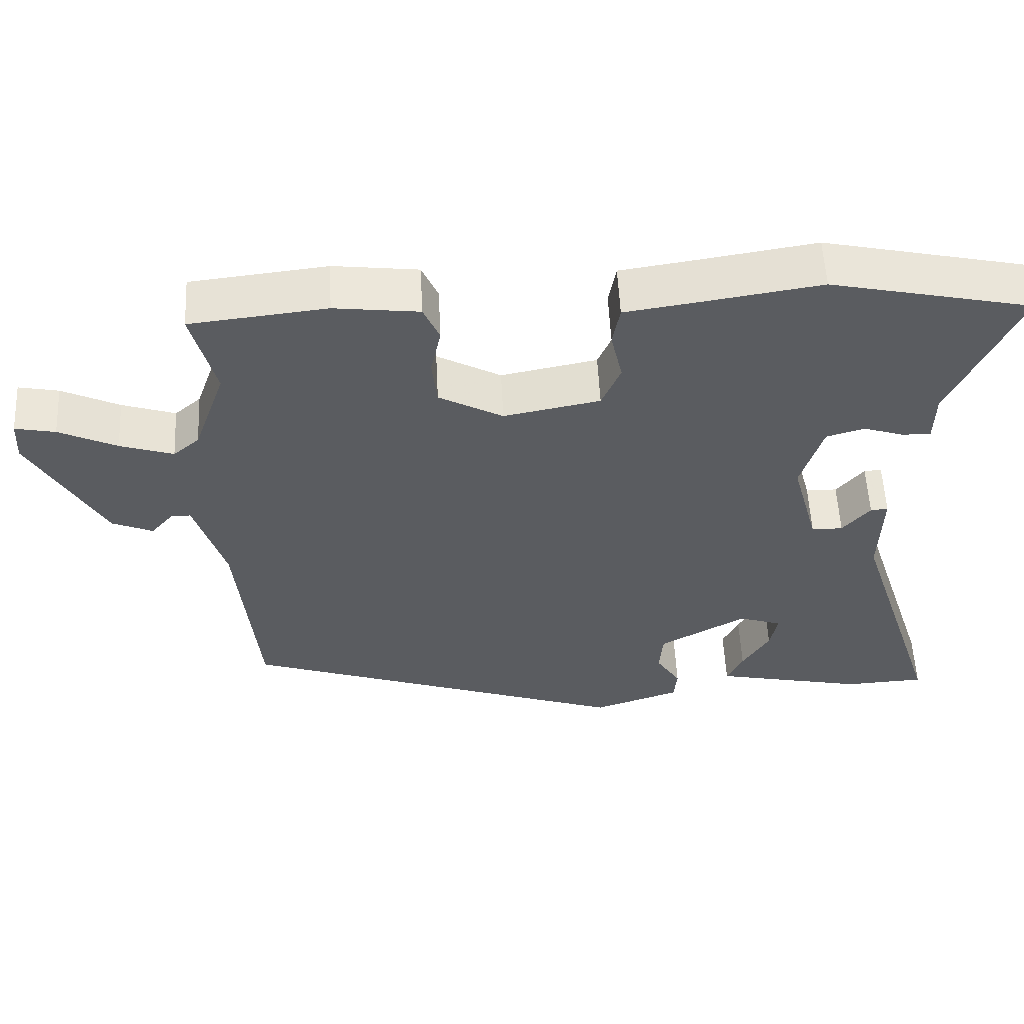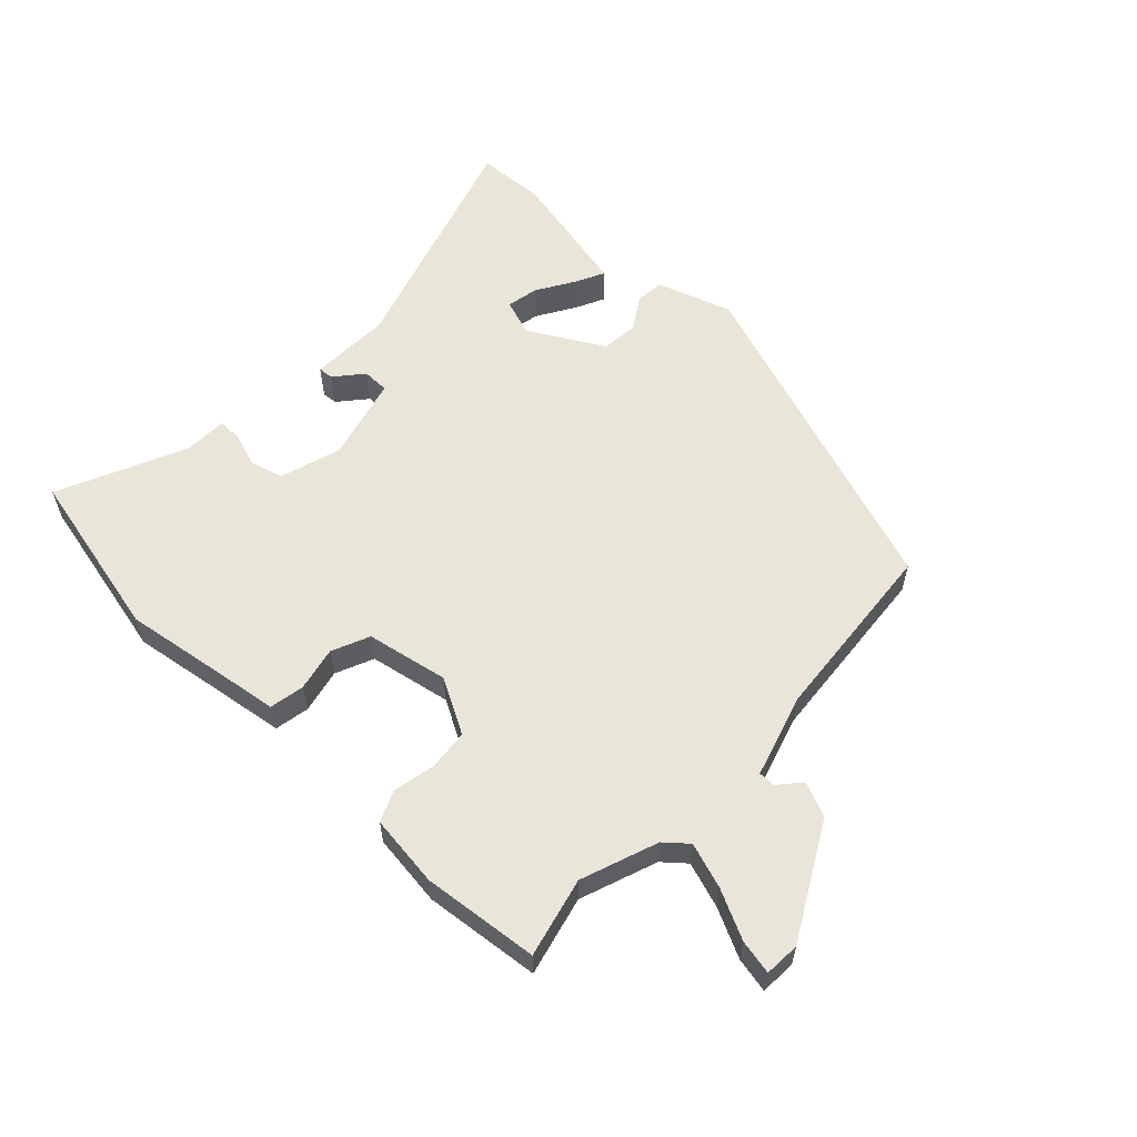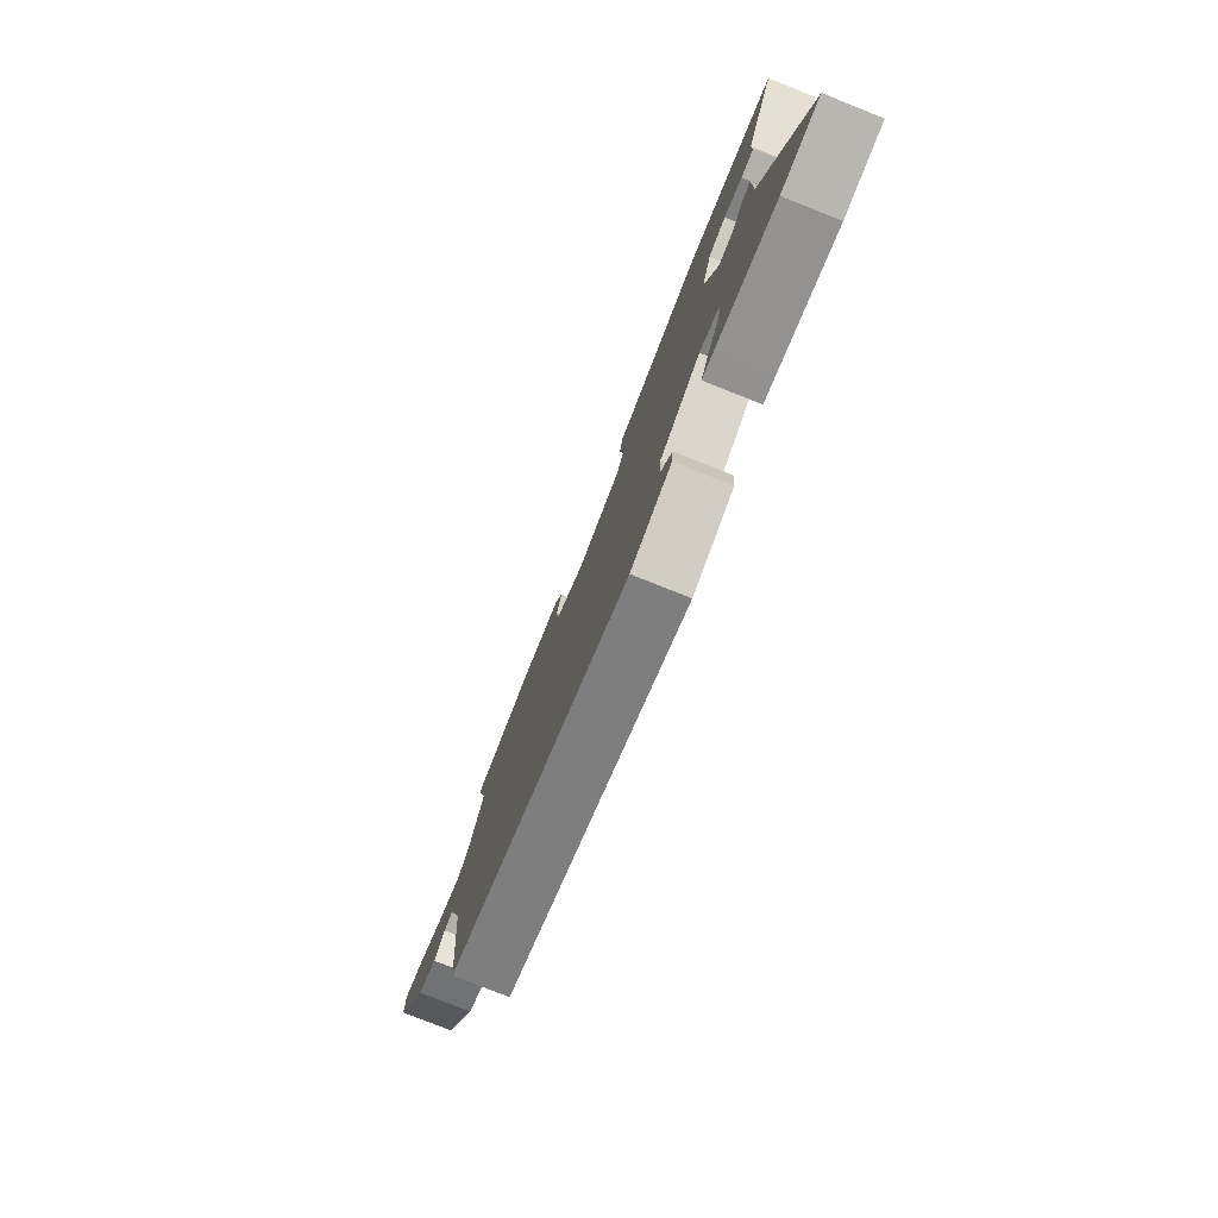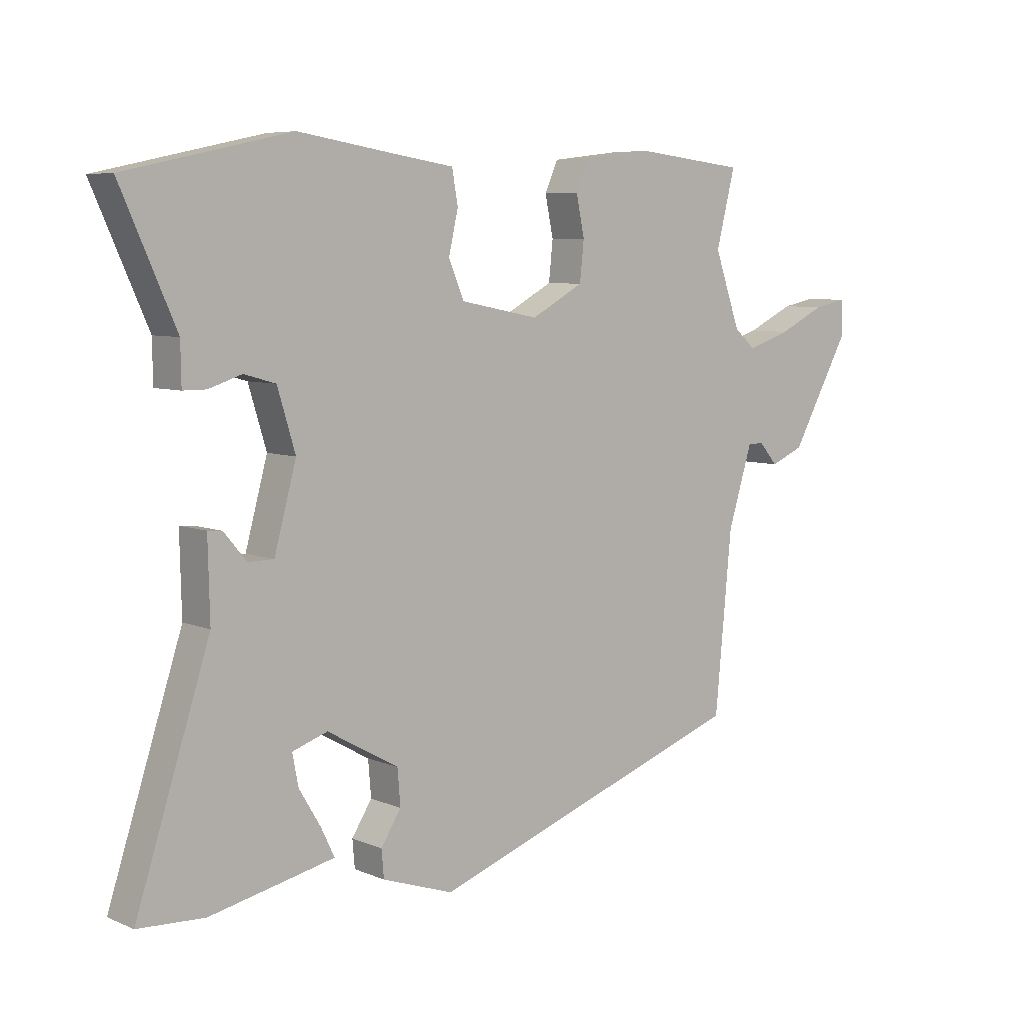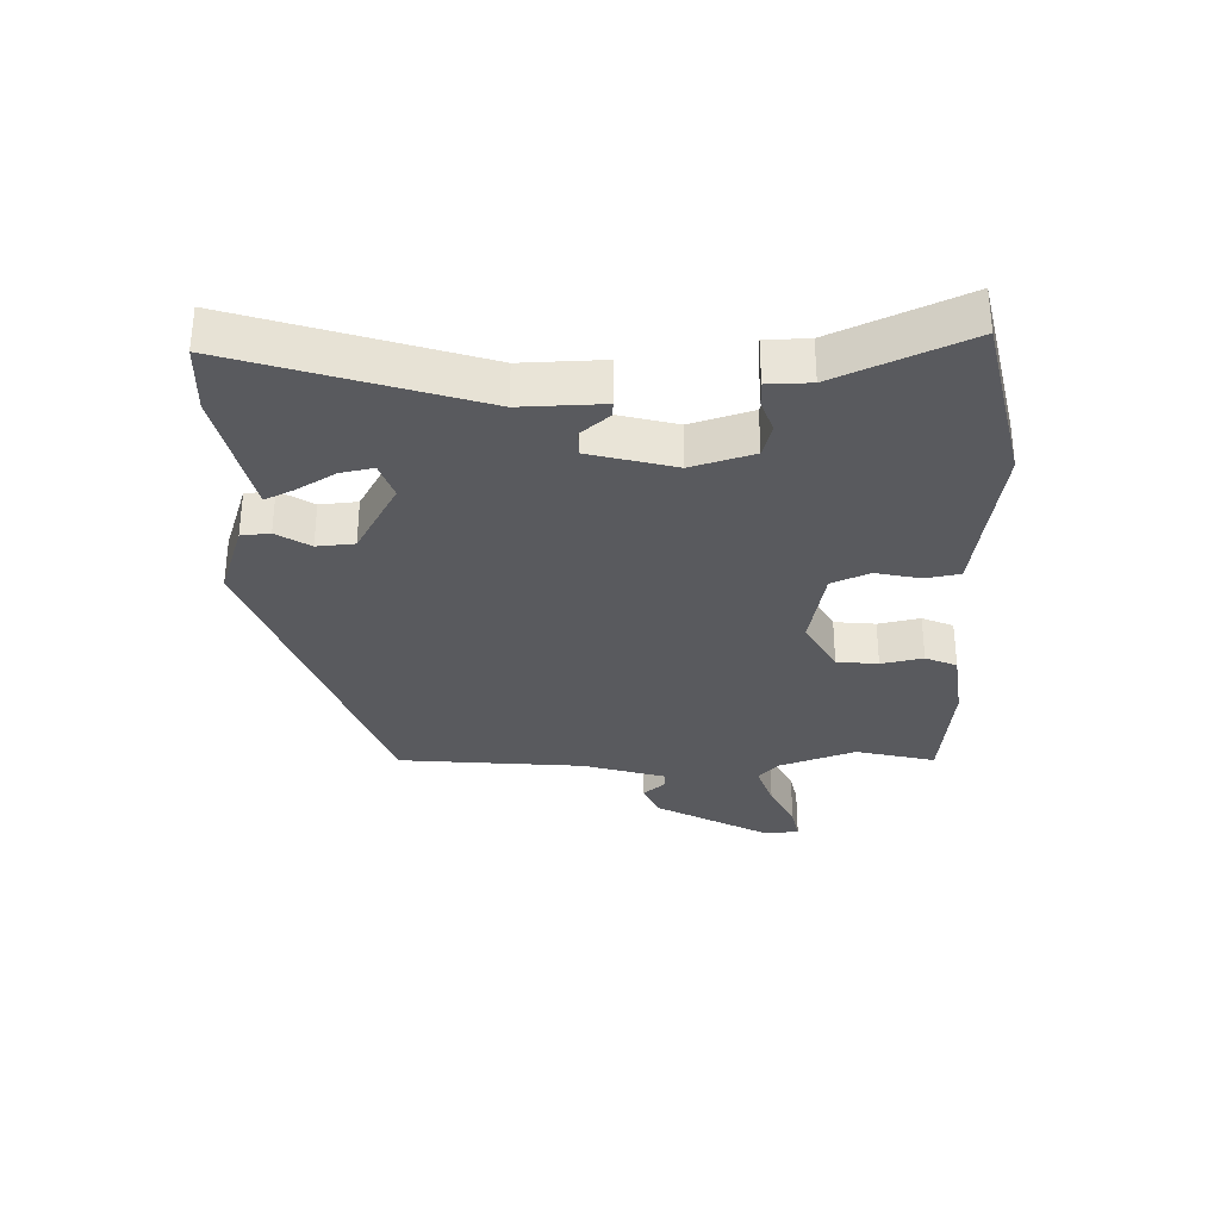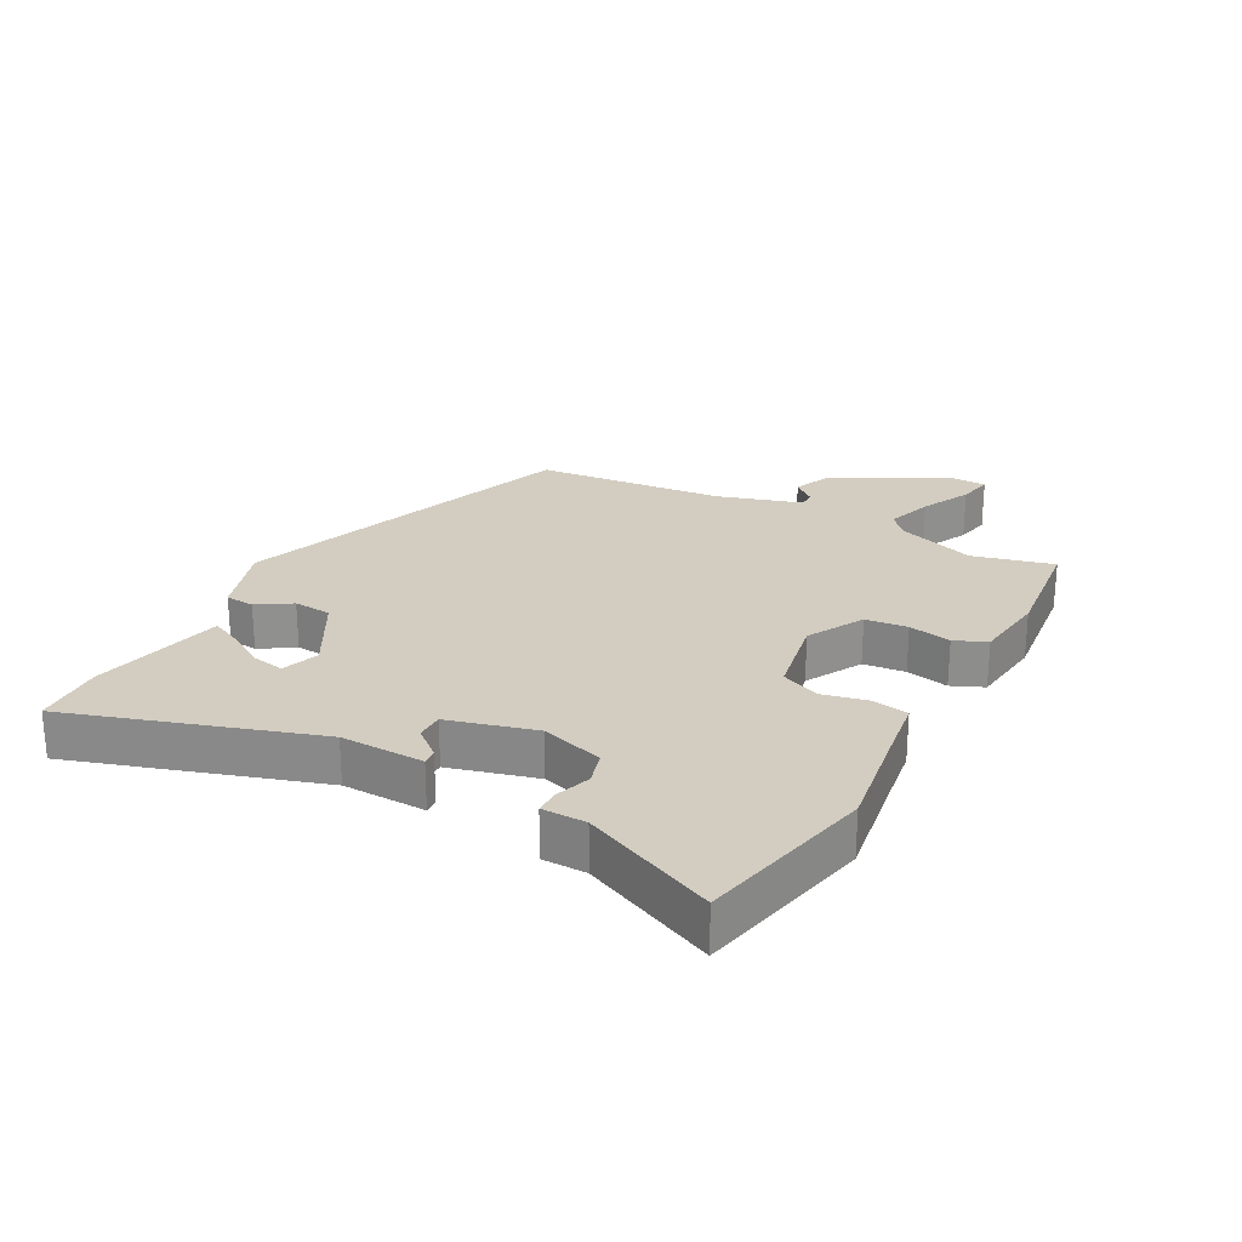
<metadata>
{"format":"obj","ext":"obj","renderer":"f3d","projection":"perspective","resolution":1024,"background":"white","views":[{"elev":56.0,"azim":177.2,"up":"+Z"},{"elev":58.3,"azim":43.8,"up":"+Y"},{"elev":-78.4,"azim":-111.7,"up":"+Z"},{"elev":6.8,"azim":-39.9,"up":"+Z"},{"elev":-31.7,"azim":-88.3,"up":"+Y"},{"elev":24.8,"azim":-61.5,"up":"+Y"}]}
</metadata>
<code>
v -0.477 0.07 -0.501
v -0.588 0.07 -0.495
v -0.464 0.07 -0.113
v -0.467 0.07 0.018
v -0.443 0.07 0.016
v -0.405 0.07 -0.029
v -0.362 0.07 -0.029
v -0.325 0.07 0.107
v -0.355 0.07 0.206
v -0.408 0.07 0.221
v -0.463 0.07 0.203
v -0.502 0.07 0.203
v -0.503 0.07 0.272
v -0.595 0.07 0.479
v -0.319 0.07 0.539
v -0.155 0.07 0.513
v -0.056 0.07 0.498
v -0.046 0.07 0.442
v -0.062 0.07 0.371
v -0.036 0.07 0.31
v 0.096 0.07 0.284
v 0.184 0.07 0.332
v 0.191 0.07 0.398
v 0.177 0.07 0.465
v 0.199 0.07 0.515
v 0.315 0.07 0.529
v 0.502 0.07 0.508
v 0.47 0.07 0.381
v 0.514 0.07 0.257
v 0.55 0.07 0.226
v 0.623 0.07 0.25
v 0.702 0.07 0.288
v 0.757 0.07 0.299
v 0.76 0.07 0.242
v 0.66 0.07 0.062
v 0.604 0.07 0.038
v 0.573 0.07 0.074
v 0.546 0.07 0.074
v 0.505 0.07 -0.059
v 0.477 0.07 -0.356
v -0.063 0.07 -0.544
v -0.183 0.07 -0.503
v -0.187 0.07 -0.457
v -0.153 0.07 -0.404
v -0.158 0.07 -0.344
v -0.278 0.07 -0.276
v -0.337 0.07 -0.296
v -0.327 0.07 -0.348
v -0.29 0.07 -0.41
v -0.268 0.07 -0.456
v -0.304 0.07 -0.464
v -0.477 0 -0.501
v -0.588 0 -0.495
v -0.464 0 -0.113
v -0.467 0 0.018
v -0.443 0 0.016
v -0.405 0 -0.029
v -0.362 0 -0.029
v -0.325 0 0.107
v -0.355 0 0.206
v -0.408 0 0.221
v -0.463 0 0.203
v -0.502 0 0.203
v -0.503 0 0.272
v -0.595 0 0.479
v -0.319 0 0.539
v -0.155 0 0.513
v -0.056 0 0.498
v -0.046 0 0.442
v -0.062 0 0.371
v -0.036 0 0.31
v 0.096 0 0.284
v 0.184 0 0.332
v 0.191 0 0.398
v 0.177 0 0.465
v 0.199 0 0.515
v 0.315 0 0.529
v 0.502 0 0.508
v 0.47 0 0.381
v 0.514 0 0.257
v 0.55 0 0.226
v 0.623 0 0.25
v 0.702 0 0.288
v 0.757 0 0.299
v 0.76 0 0.242
v 0.66 0 0.062
v 0.604 0 0.038
v 0.573 0 0.074
v 0.546 0 0.074
v 0.505 0 -0.059
v 0.477 0 -0.356
v -0.063 0 -0.544
v -0.183 0 -0.503
v -0.187 0 -0.457
v -0.153 0 -0.404
v -0.158 0 -0.344
v -0.278 0 -0.276
v -0.337 0 -0.296
v -0.327 0 -0.348
v -0.29 0 -0.41
v -0.268 0 -0.456
v -0.304 0 -0.464
f 51 1 2
f 50 51 2
f 49 50 2
f 48 49 2
f 47 48 2 3
f 4 5 6
f 3 4 6
f 47 3 6
f 46 47 6
f 45 46 6 7
f 42 43 44
f 41 42 44
f 40 41 44
f 39 40 44
f 38 39 44 45
f 35 36 37
f 34 35 37
f 33 34 37
f 32 33 37
f 31 32 37
f 30 31 37 38
f 45 7 8
f 38 45 8
f 30 38 8
f 29 30 8
f 26 27 28
f 25 26 28
f 24 25 28
f 23 24 28
f 22 23 28 29
f 16 17 18 19
f 16 19 20
f 15 16 20
f 14 15 20
f 13 14 20
f 10 11 12 13
f 13 20 21
f 10 13 21
f 9 10 21
f 29 8 9 21
f 21 22 29
f 53 52 102
f 53 102 101
f 53 101 100
f 53 100 99
f 54 53 99 98
f 57 56 55
f 57 55 54
f 57 54 98
f 57 98 97
f 58 57 97 96
f 95 94 93
f 95 93 92
f 95 92 91
f 95 91 90
f 96 95 90 89
f 88 87 86
f 88 86 85
f 88 85 84
f 88 84 83
f 88 83 82
f 89 88 82 81
f 59 58 96
f 59 96 89
f 59 89 81
f 59 81 80
f 79 78 77
f 79 77 76
f 79 76 75
f 79 75 74
f 80 79 74 73
f 70 69 68 67
f 71 70 67
f 71 67 66
f 71 66 65
f 71 65 64
f 64 63 62 61
f 72 71 64
f 72 64 61
f 72 61 60
f 72 60 59 80
f 80 73 72
f 1 52 53 2
f 2 53 54 3
f 3 54 55 4
f 4 55 56 5
f 5 56 57 6
f 6 57 58 7
f 7 58 59 8
f 8 59 60 9
f 9 60 61 10
f 10 61 62 11
f 11 62 63 12
f 12 63 64 13
f 13 64 65 14
f 14 65 66 15
f 15 66 67 16
f 16 67 68 17
f 17 68 69 18
f 18 69 70 19
f 19 70 71 20
f 20 71 72 21
f 21 72 73 22
f 22 73 74 23
f 23 74 75 24
f 24 75 76 25
f 25 76 77 26
f 26 77 78 27
f 27 78 79 28
f 28 79 80 29
f 29 80 81 30
f 30 81 82 31
f 31 82 83 32
f 32 83 84 33
f 33 84 85 34
f 34 85 86 35
f 35 86 87 36
f 36 87 88 37
f 37 88 89 38
f 38 89 90 39
f 39 90 91 40
f 40 91 92 41
f 41 92 93 42
f 42 93 94 43
f 43 94 95 44
f 44 95 96 45
f 45 96 97 46
f 46 97 98 47
f 47 98 99 48
f 48 99 100 49
f 49 100 101 50
f 50 101 102 51
f 51 102 52 1

</code>
